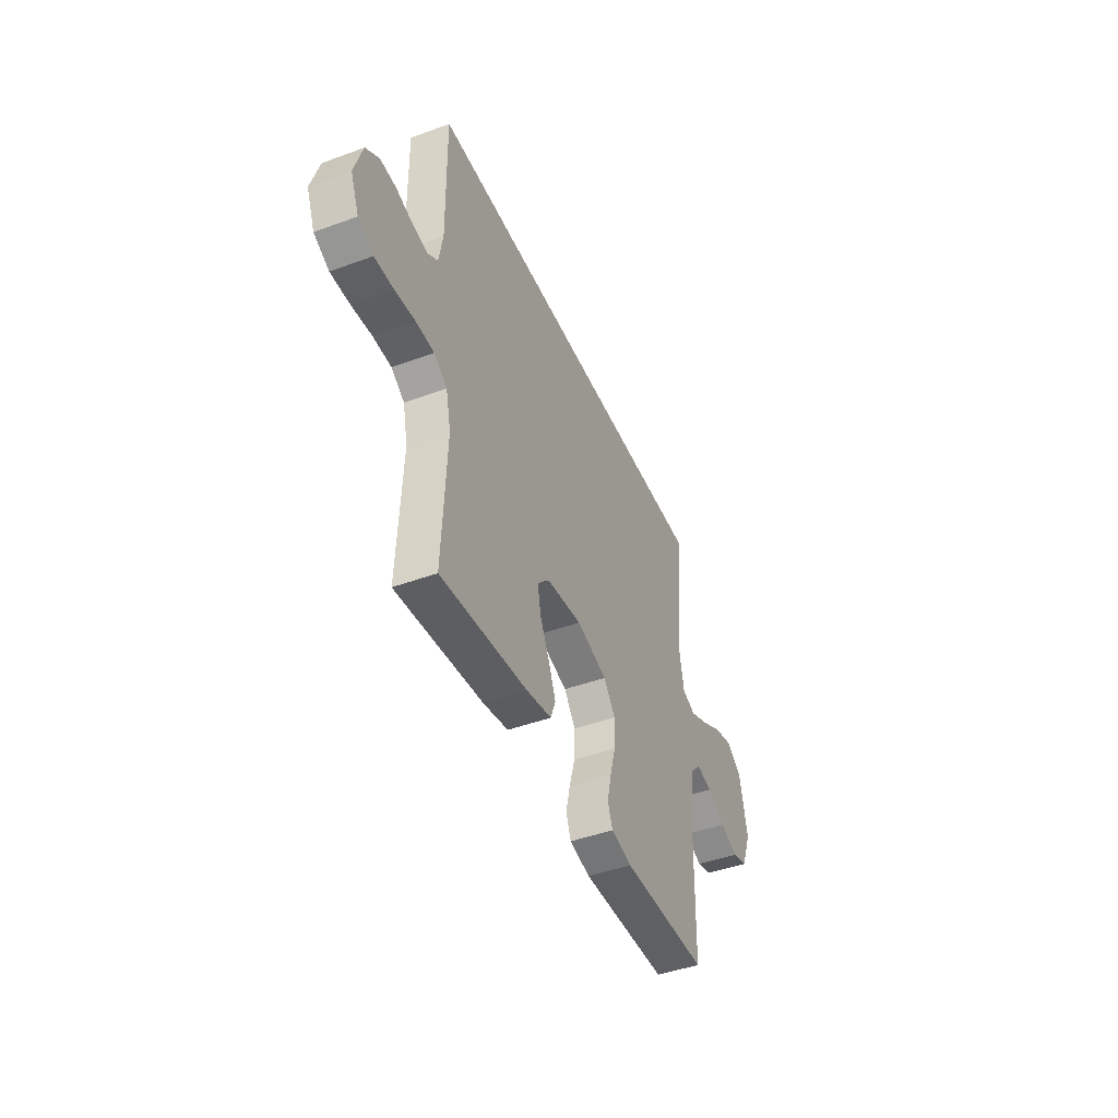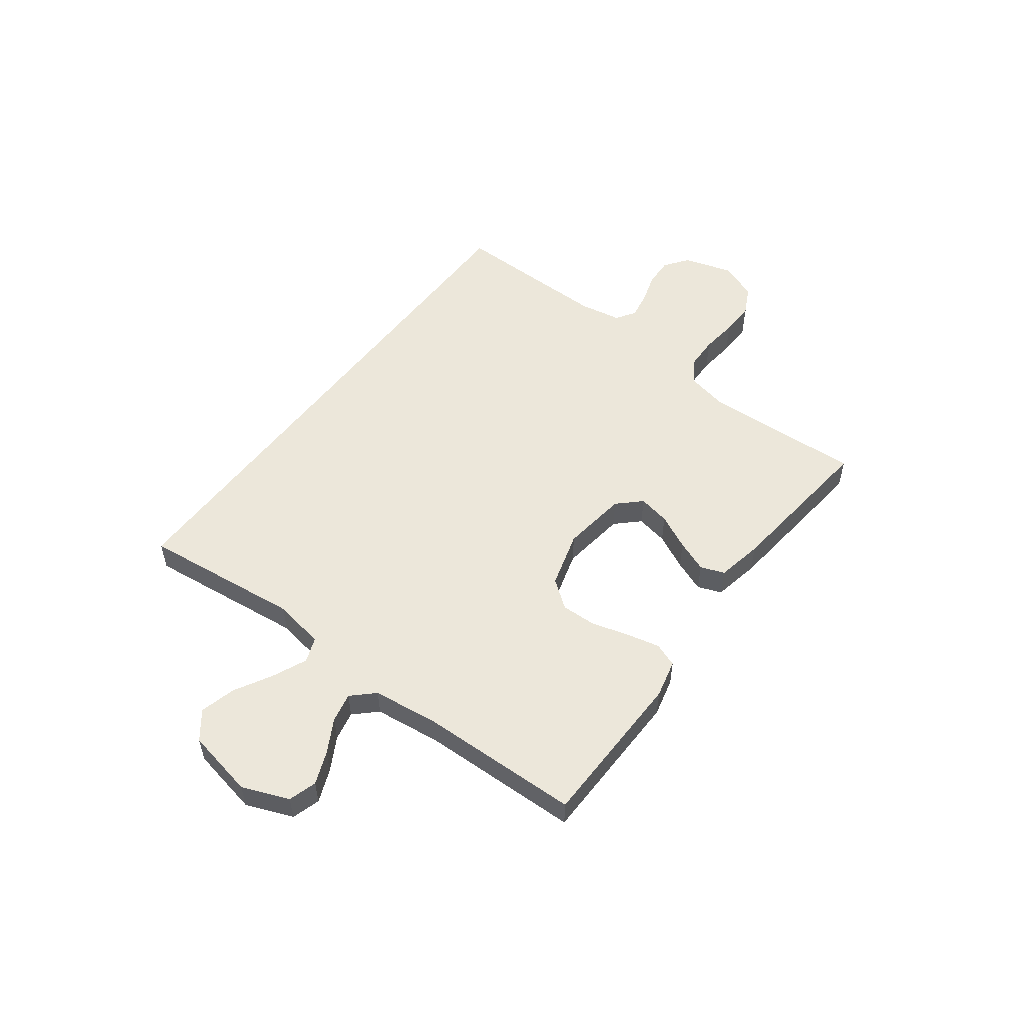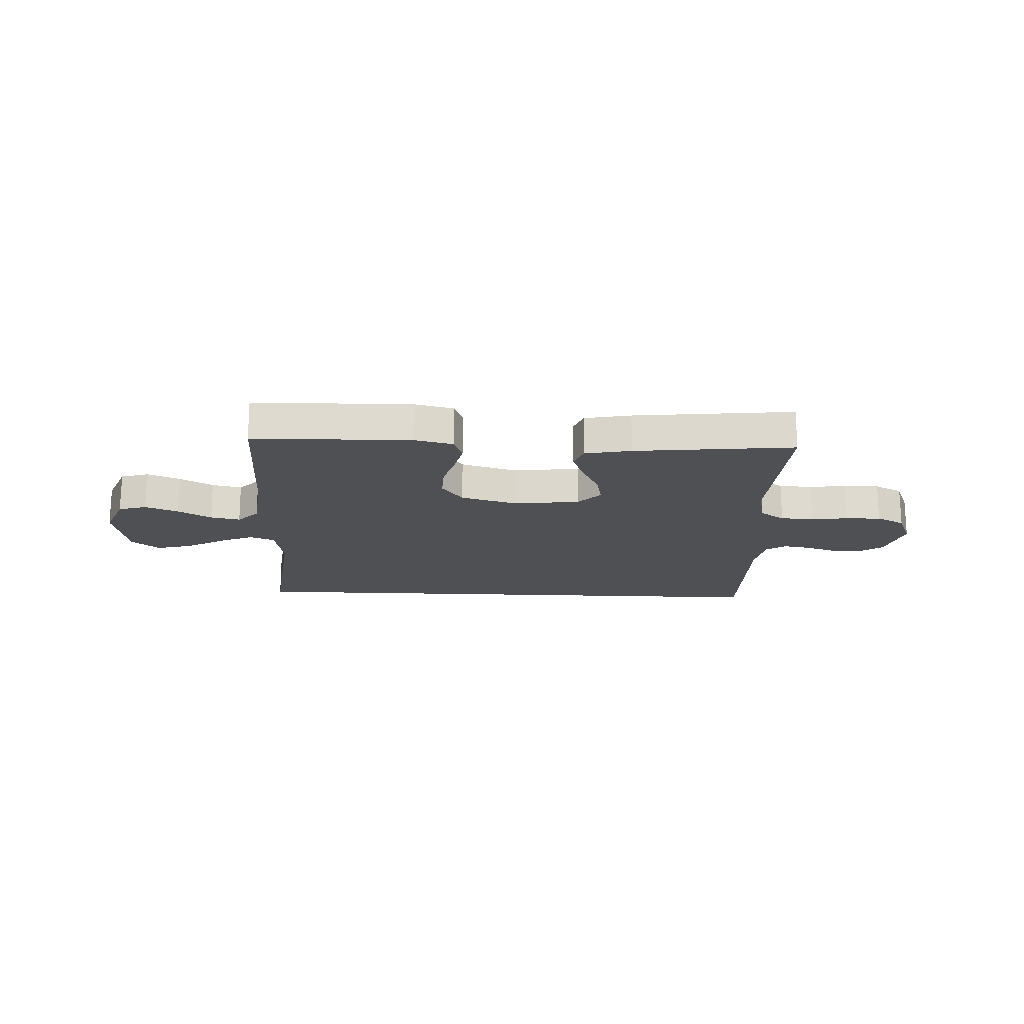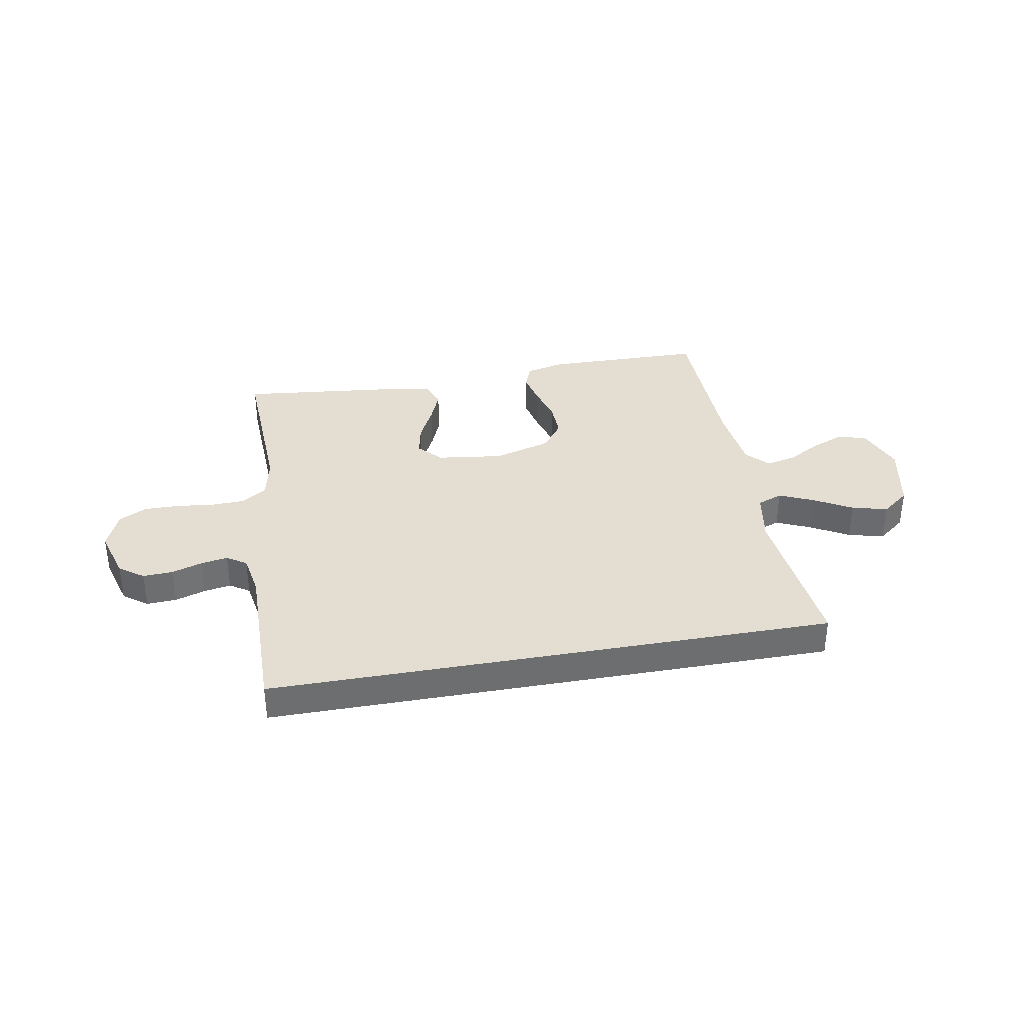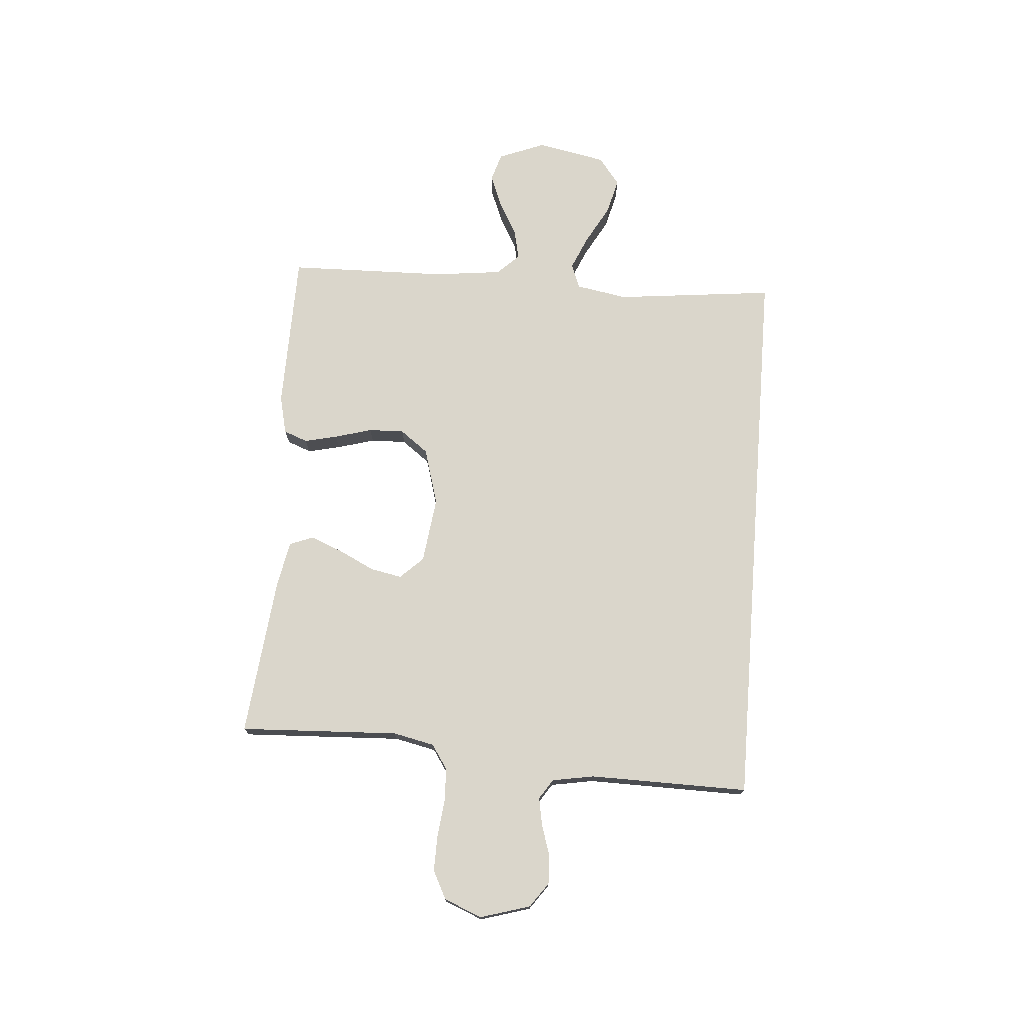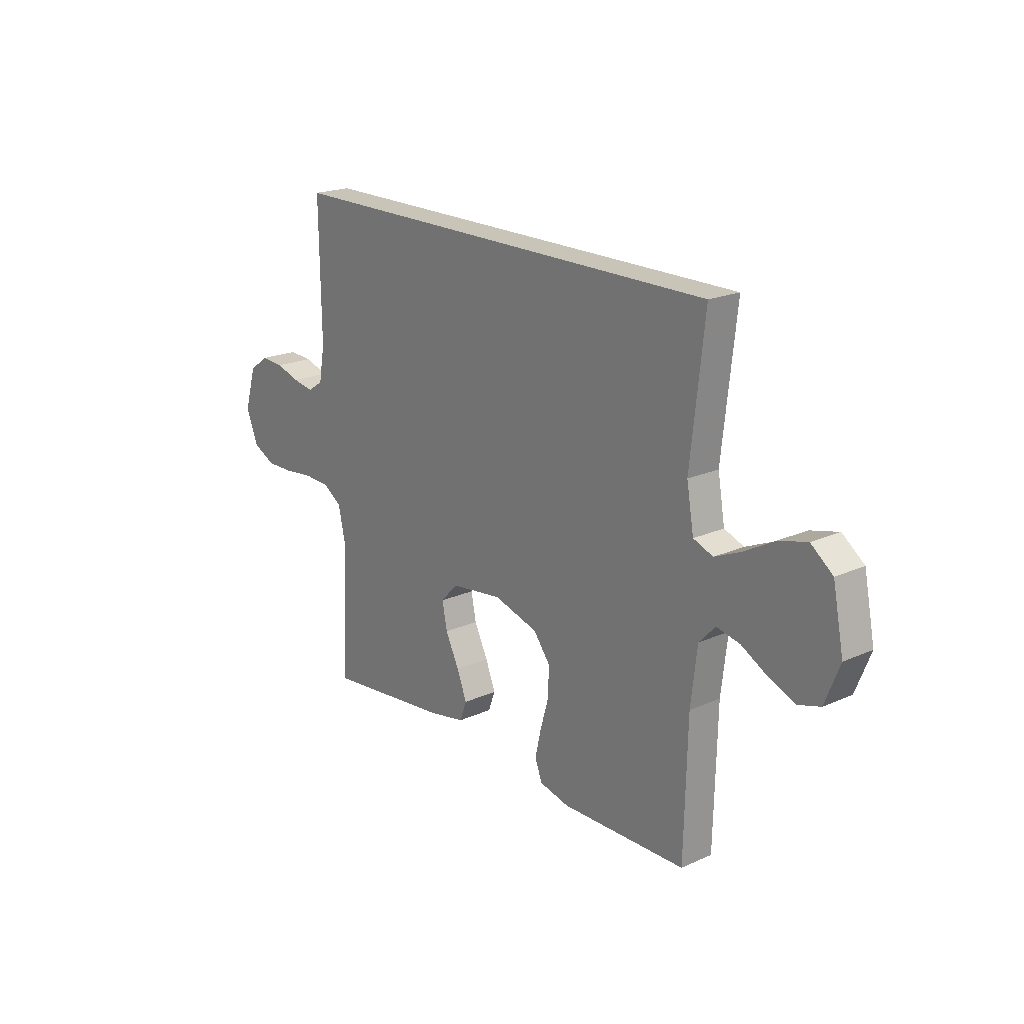
<metadata>
{"format":"obj","ext":"obj","renderer":"f3d","projection":"perspective","resolution":1024,"background":"white","views":[{"elev":-44.8,"azim":-66.9,"up":"+Z"},{"elev":53.1,"azim":126.9,"up":"+Y"},{"elev":-18.6,"azim":177.4,"up":"+Y"},{"elev":36.2,"azim":-10.1,"up":"+Y"},{"elev":74.0,"azim":-85.6,"up":"+Y"},{"elev":20.1,"azim":50.7,"up":"+Z"}]}
</metadata>
<code>
v -0.5 0.07 -0.5
v -0.486 0.07 -0.2
v -0.503 0.07 -0.122
v -0.549 0.07 -0.091
v -0.612 0.07 -0.089
v -0.682 0.07 -0.097
v -0.748 0.07 -0.098
v -0.801 0.07 -0.071
v -0.83 0.07 0
v -0.802 0.07 0.094
v -0.756 0.07 0.127
v -0.7 0.07 0.124
v -0.643 0.07 0.106
v -0.592 0.07 0.097
v -0.555 0.07 0.121
v -0.541 0.07 0.2
v -0.545 0.07 0.5
v 0.518 0.07 0.5
v 0.485 0.07 0.2
v 0.502 0.07 0.103
v 0.549 0.07 0.085
v 0.613 0.07 0.113
v 0.685 0.07 0.153
v 0.752 0.07 0.17
v 0.804 0.07 0.13
v 0.83 0.07 0
v 0.795 0.07 -0.088
v 0.742 0.07 -0.104
v 0.68 0.07 -0.079
v 0.617 0.07 -0.044
v 0.561 0.07 -0.032
v 0.522 0.07 -0.073
v 0.507 0.07 -0.2
v 0.5 0.07 -0.5
v 0.2 0.07 -0.505
v 0.128 0.07 -0.488
v 0.111 0.07 -0.443
v 0.125 0.07 -0.381
v 0.145 0.07 -0.311
v 0.147 0.07 -0.244
v 0.107 0.07 -0.191
v 0 0.07 -0.16
v -0.124 0.07 -0.176
v -0.165 0.07 -0.219
v -0.153 0.07 -0.279
v -0.12 0.07 -0.346
v -0.096 0.07 -0.406
v -0.113 0.07 -0.451
v -0.2 0.07 -0.468
v -0.5 0 -0.5
v -0.486 0 -0.2
v -0.503 0 -0.122
v -0.549 0 -0.091
v -0.612 0 -0.089
v -0.682 0 -0.097
v -0.748 0 -0.098
v -0.801 0 -0.071
v -0.83 0 0
v -0.802 0 0.094
v -0.756 0 0.127
v -0.7 0 0.124
v -0.643 0 0.106
v -0.592 0 0.097
v -0.555 0 0.121
v -0.541 0 0.2
v -0.545 0 0.5
v 0.518 0 0.5
v 0.485 0 0.2
v 0.502 0 0.103
v 0.549 0 0.085
v 0.613 0 0.113
v 0.685 0 0.153
v 0.752 0 0.17
v 0.804 0 0.13
v 0.83 0 0
v 0.795 0 -0.088
v 0.742 0 -0.104
v 0.68 0 -0.079
v 0.617 0 -0.044
v 0.561 0 -0.032
v 0.522 0 -0.073
v 0.507 0 -0.2
v 0.5 0 -0.5
v 0.2 0 -0.505
v 0.128 0 -0.488
v 0.111 0 -0.443
v 0.125 0 -0.381
v 0.145 0 -0.311
v 0.147 0 -0.244
v 0.107 0 -0.191
v 0 0 -0.16
v -0.124 0 -0.176
v -0.165 0 -0.219
v -0.153 0 -0.279
v -0.12 0 -0.346
v -0.096 0 -0.406
v -0.113 0 -0.451
v -0.2 0 -0.468
f 48 49 1 2
f 45 46 47 48
f 45 48 2 3
f 44 45 3 4
f 43 44 4
f 42 43 4
f 36 37 38 39
f 34 35 36 39
f 33 34 39 40
f 32 33 40 41
f 27 28 29 30
f 25 26 27 30
f 25 30 31
f 22 23 24 25
f 21 22 25 31
f 20 21 31 32
f 16 17 18 19
f 15 16 19 20
f 14 15 20 32
f 10 11 12 13
f 10 13 14
f 5 6 7 8
f 4 5 8 9
f 42 4 9 10
f 32 41 42
f 10 14 32 42
f 51 50 98 97
f 97 96 95 94
f 52 51 97 94
f 53 52 94 93
f 53 93 92
f 53 92 91
f 88 87 86 85
f 88 85 84 83
f 89 88 83 82
f 90 89 82 81
f 79 78 77 76
f 79 76 75 74
f 80 79 74
f 74 73 72 71
f 80 74 71 70
f 81 80 70 69
f 68 67 66 65
f 69 68 65 64
f 81 69 64 63
f 62 61 60 59
f 63 62 59
f 57 56 55 54
f 58 57 54 53
f 59 58 53 91
f 91 90 81
f 91 81 63 59
f 1 50 51 2
f 2 51 52 3
f 3 52 53 4
f 4 53 54 5
f 5 54 55 6
f 6 55 56 7
f 7 56 57 8
f 8 57 58 9
f 9 58 59 10
f 10 59 60 11
f 11 60 61 12
f 12 61 62 13
f 13 62 63 14
f 14 63 64 15
f 15 64 65 16
f 16 65 66 17
f 17 66 67 18
f 18 67 68 19
f 19 68 69 20
f 20 69 70 21
f 21 70 71 22
f 22 71 72 23
f 23 72 73 24
f 24 73 74 25
f 25 74 75 26
f 26 75 76 27
f 27 76 77 28
f 28 77 78 29
f 29 78 79 30
f 30 79 80 31
f 31 80 81 32
f 32 81 82 33
f 33 82 83 34
f 34 83 84 35
f 35 84 85 36
f 36 85 86 37
f 37 86 87 38
f 38 87 88 39
f 39 88 89 40
f 40 89 90 41
f 41 90 91 42
f 42 91 92 43
f 43 92 93 44
f 44 93 94 45
f 45 94 95 46
f 46 95 96 47
f 47 96 97 48
f 48 97 98 49
f 49 98 50 1

</code>
